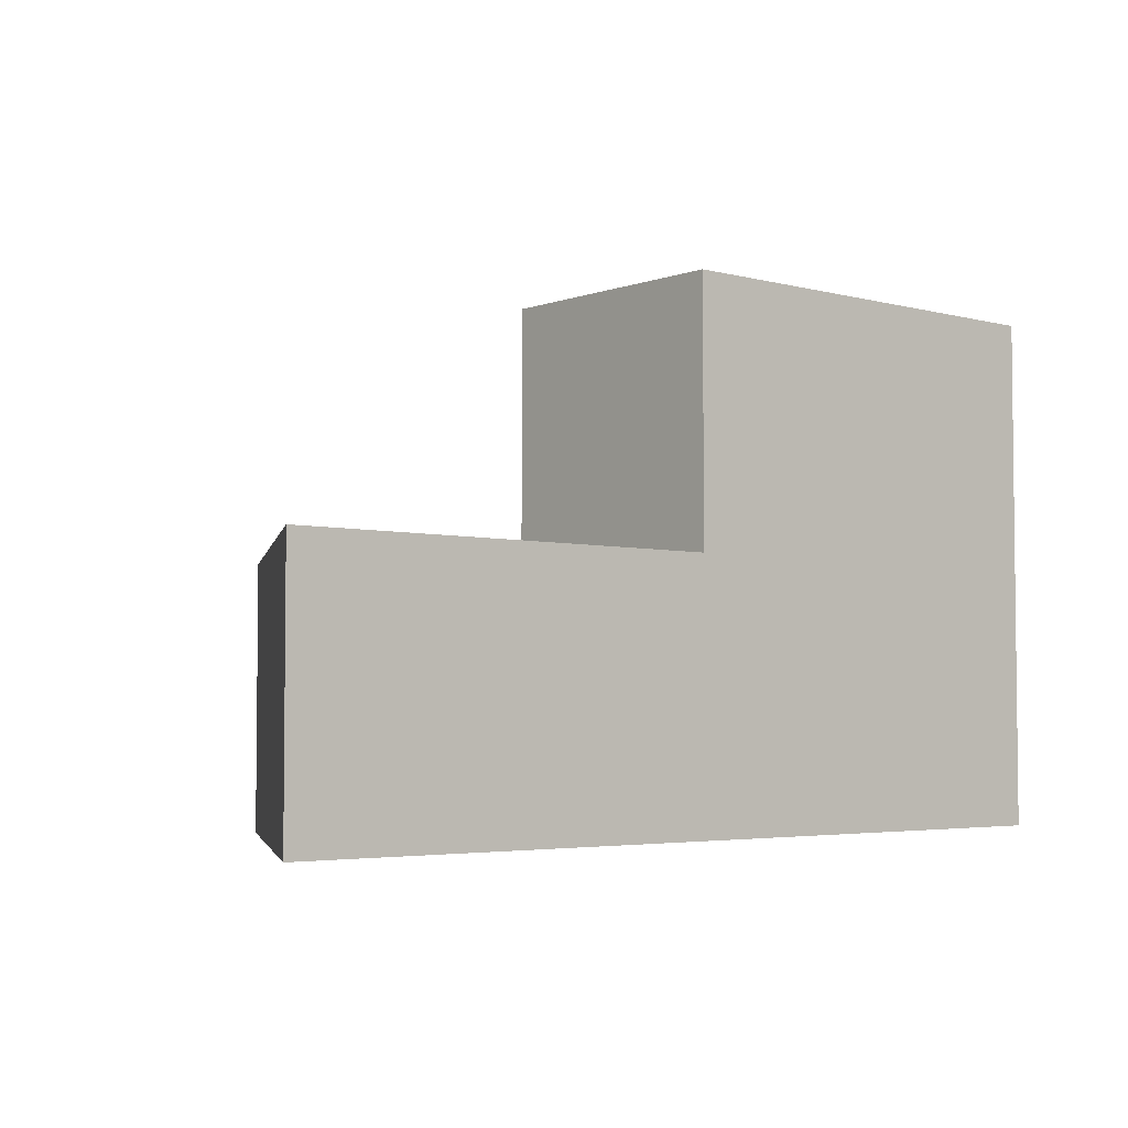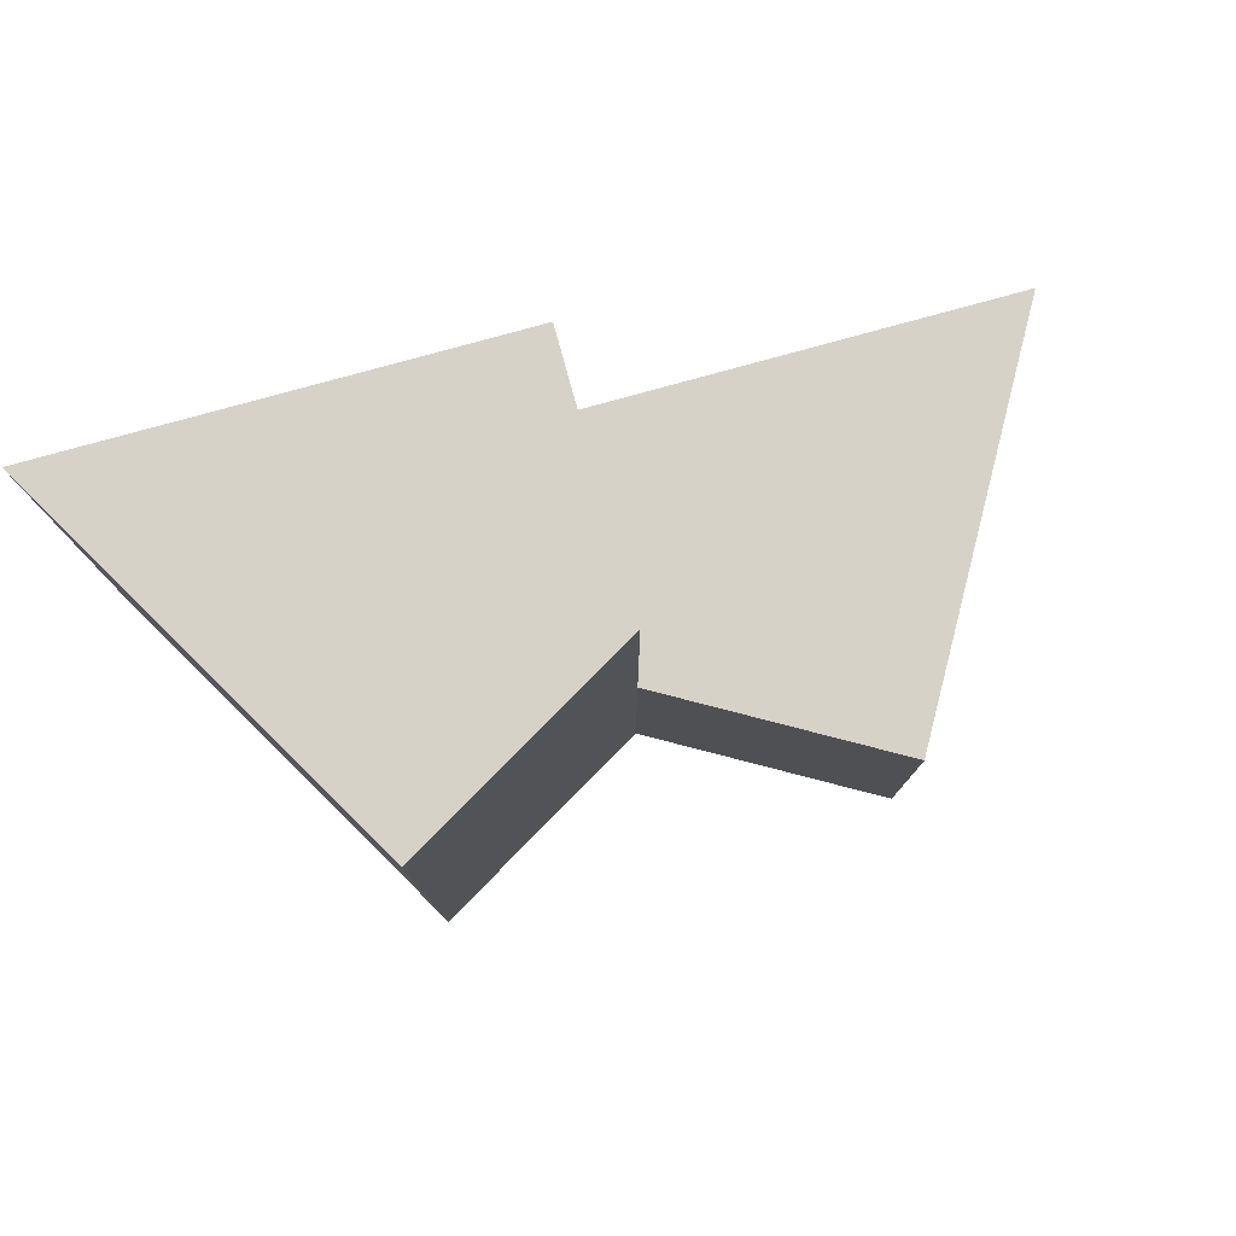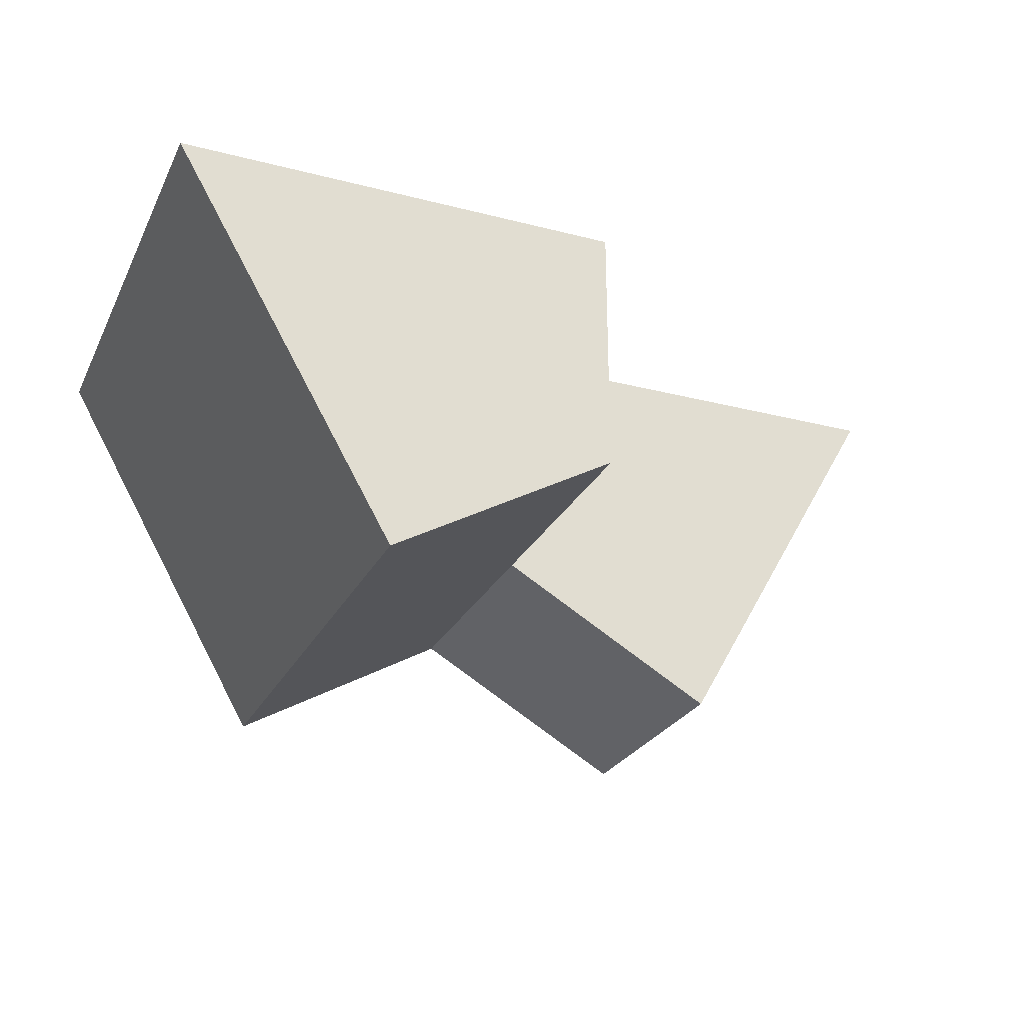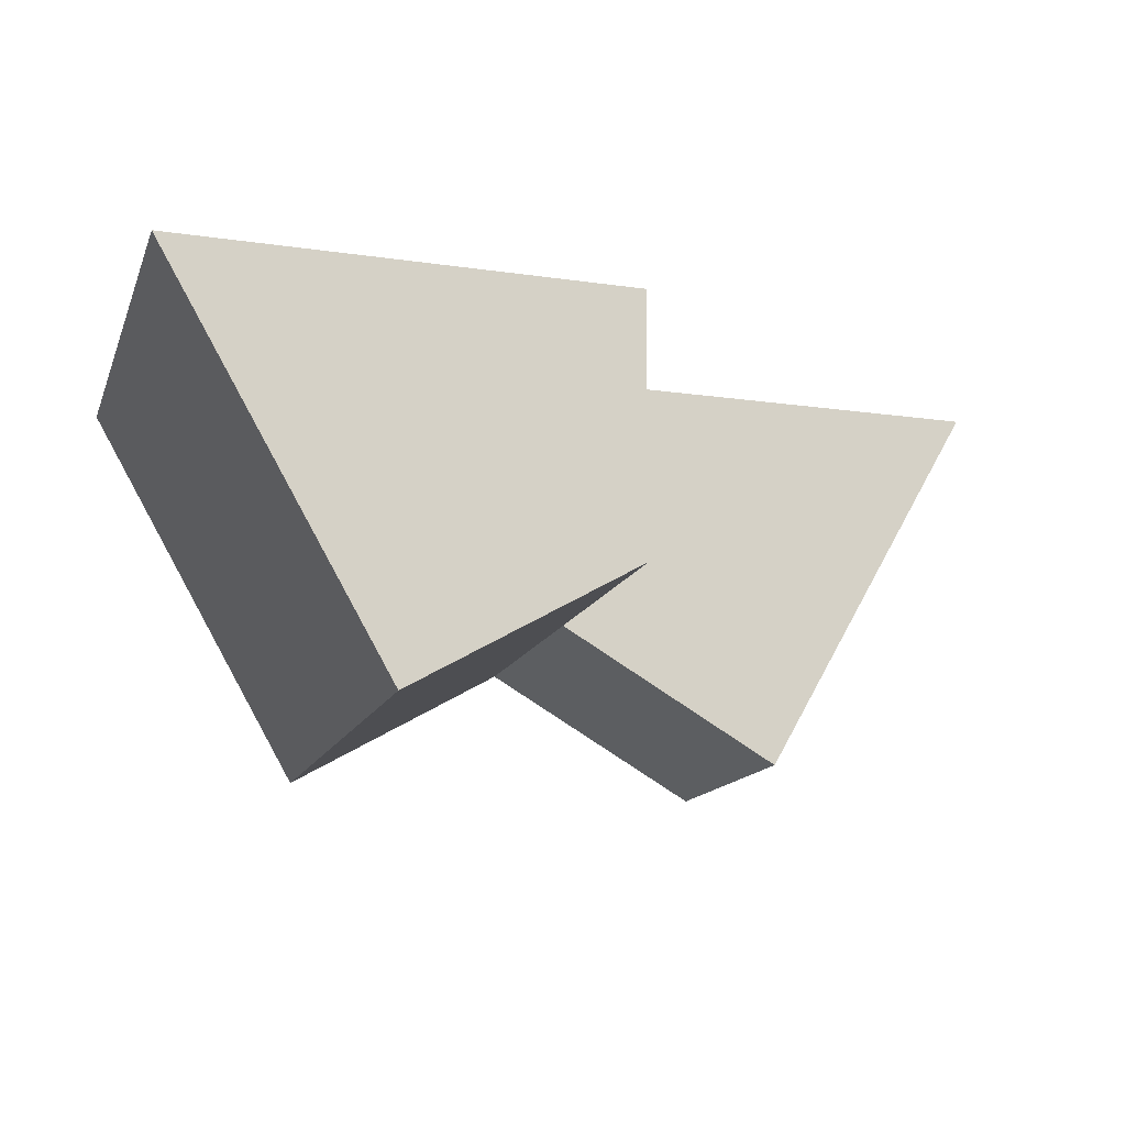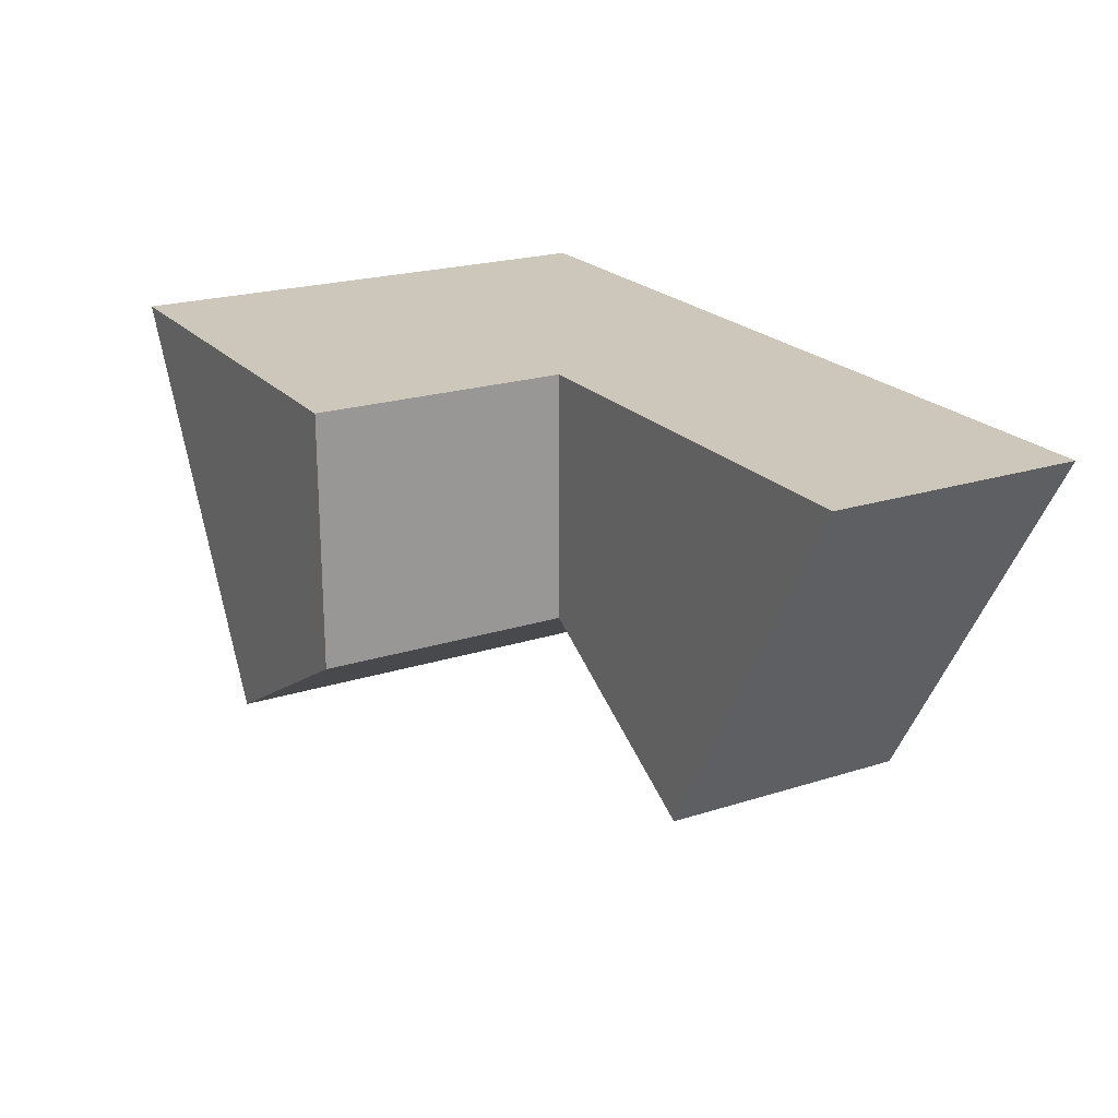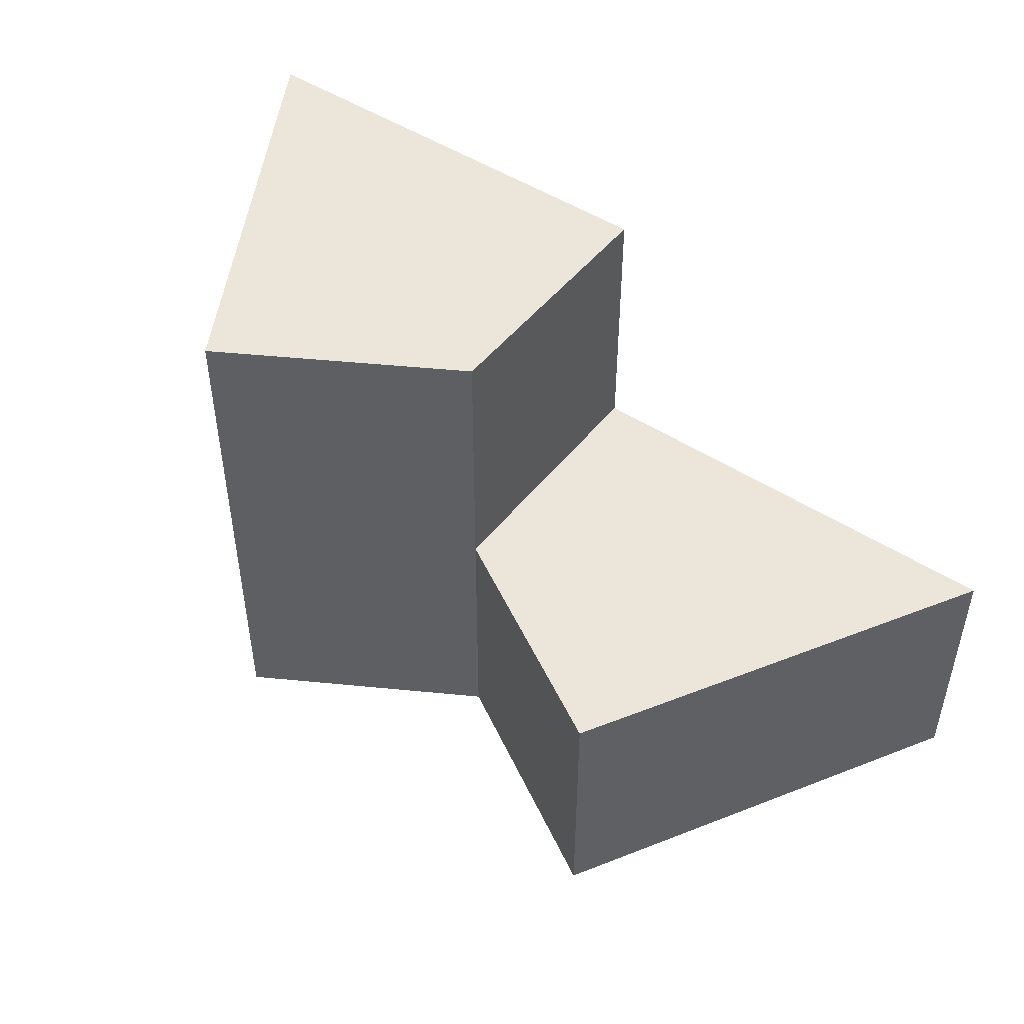
<metadata>
{"format":"obj","ext":"obj","renderer":"f3d","projection":"perspective","resolution":1024,"background":"white","views":[{"elev":-4.0,"azim":-40.6,"up":"+Y"},{"elev":78.3,"azim":164.5,"up":"+Y"},{"elev":-26.3,"azim":158.0,"up":"+Z"},{"elev":-14.9,"azim":162.9,"up":"+Z"},{"elev":21.4,"azim":-119.5,"up":"+Z"},{"elev":48.1,"azim":-143.7,"up":"+Y"}]}
</metadata>
<code>
o tile_110_010_Cylinder.027
v 0.866 -0.5 0.5
v 0.866 0.5 0.5
v -0.866 -0.5 0.5
v 0.433 -0.5 -0.25
v 0.433 0.5 -0.25
v -0 -0.5 0.5
v 0 0.5 0.5
v -0.433 -0.5 -0.25
v -0 0.5 -0
v 0.866 0 0.5
v -0.866 0 0.5
v -0.433 0 -0.25
v -0 -0.5 -0
v 0.433 0 -0.25
v -0 0 0.5
v -0 0 -0
f 14 5 2 10
f 6 13 4 1
f 6 15 11 3
f 10 2 7 15
f 3 11 12 8
f 7 2 5 9
f 1 10 15 6
f 4 14 10 1
f 8 13 6 3
f 12 16 13 8
f 14 4 13 16
f 9 16 15 7
f 9 5 14 16
f 16 12 11 15

</code>
